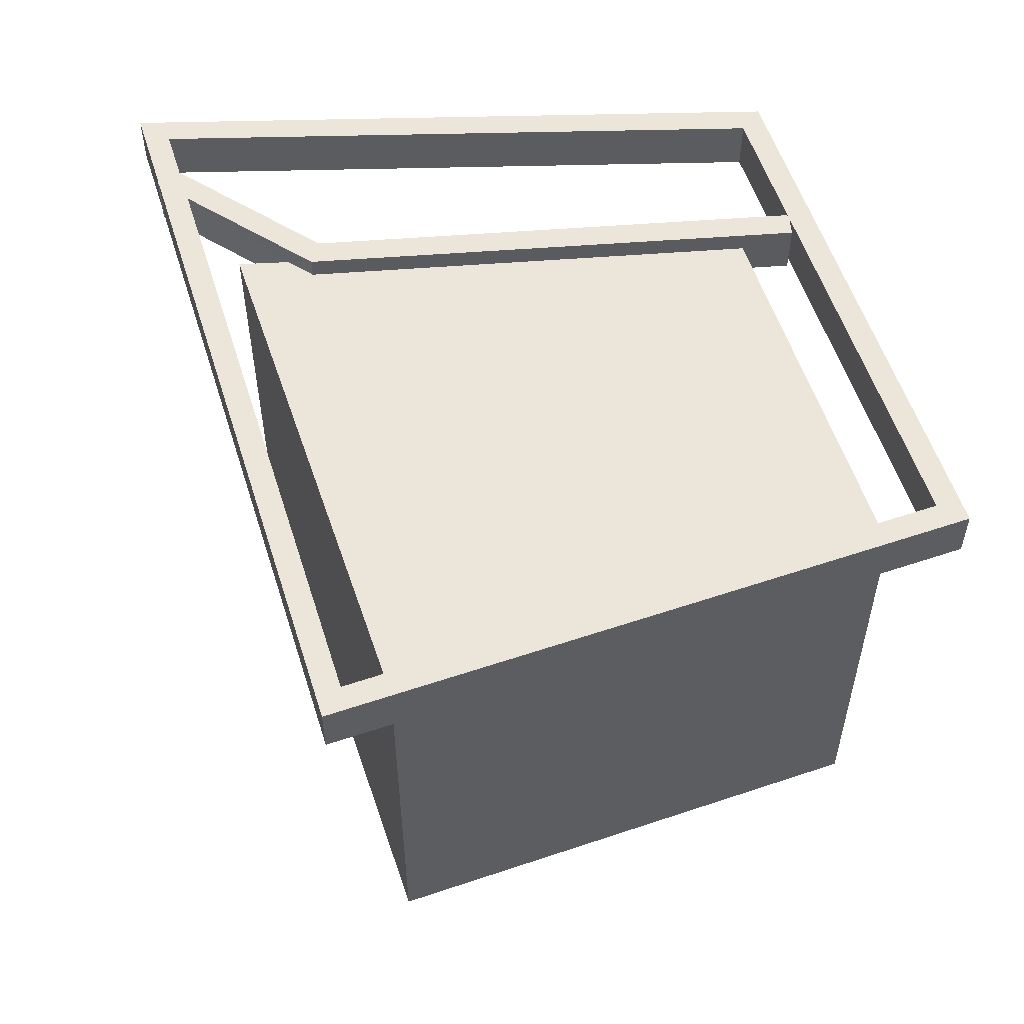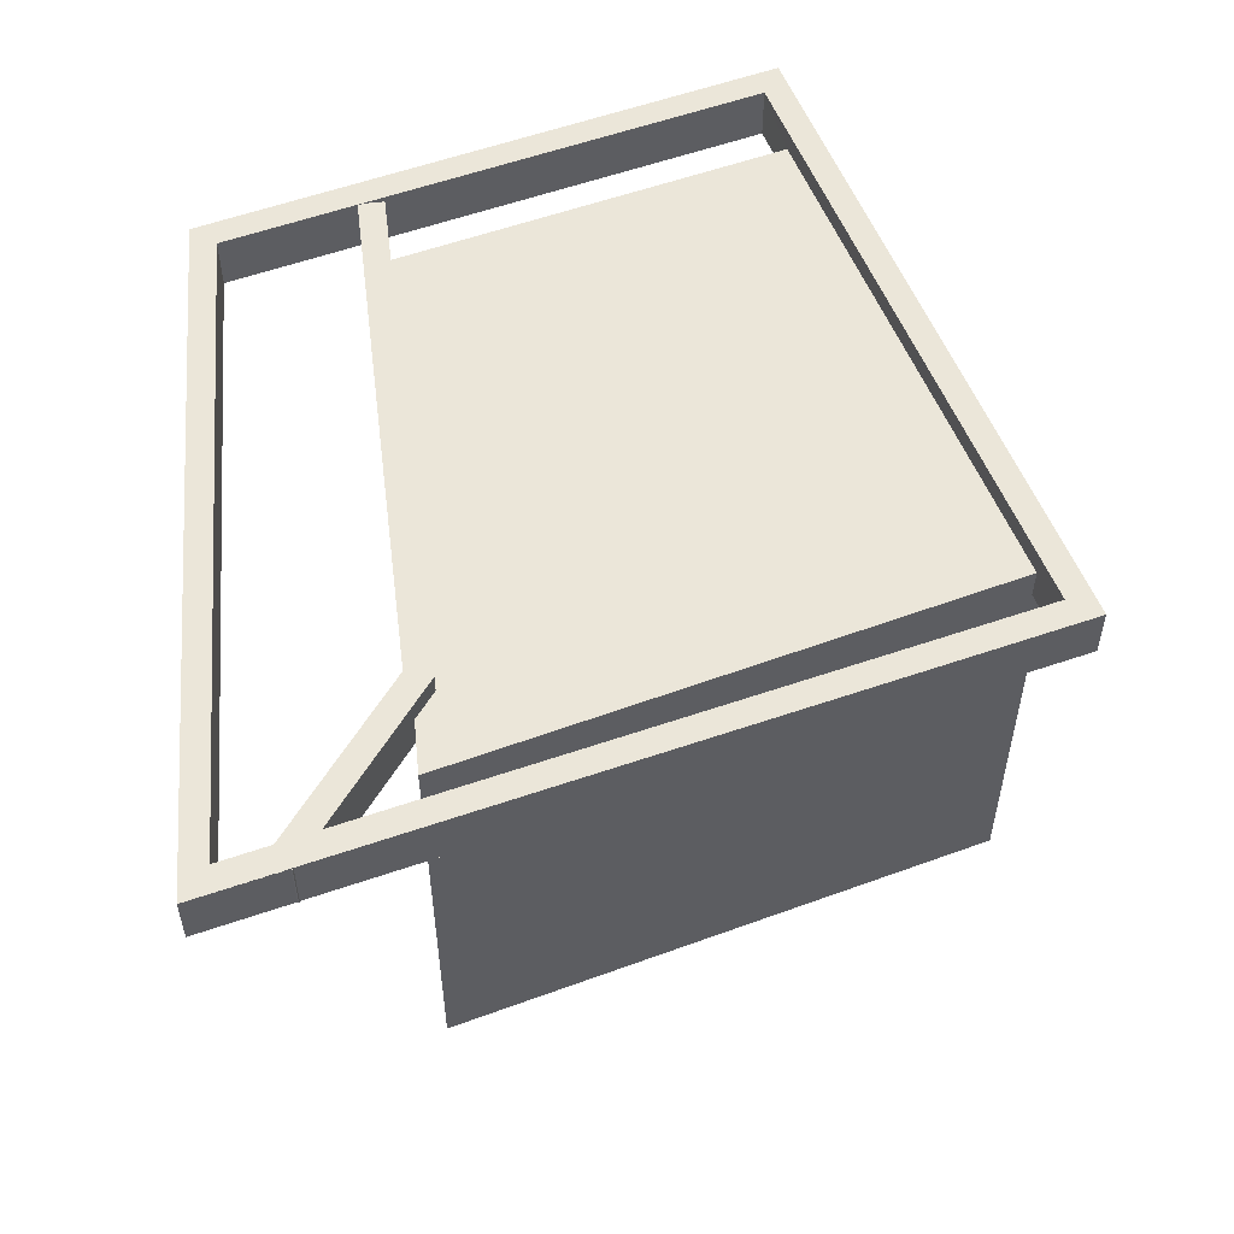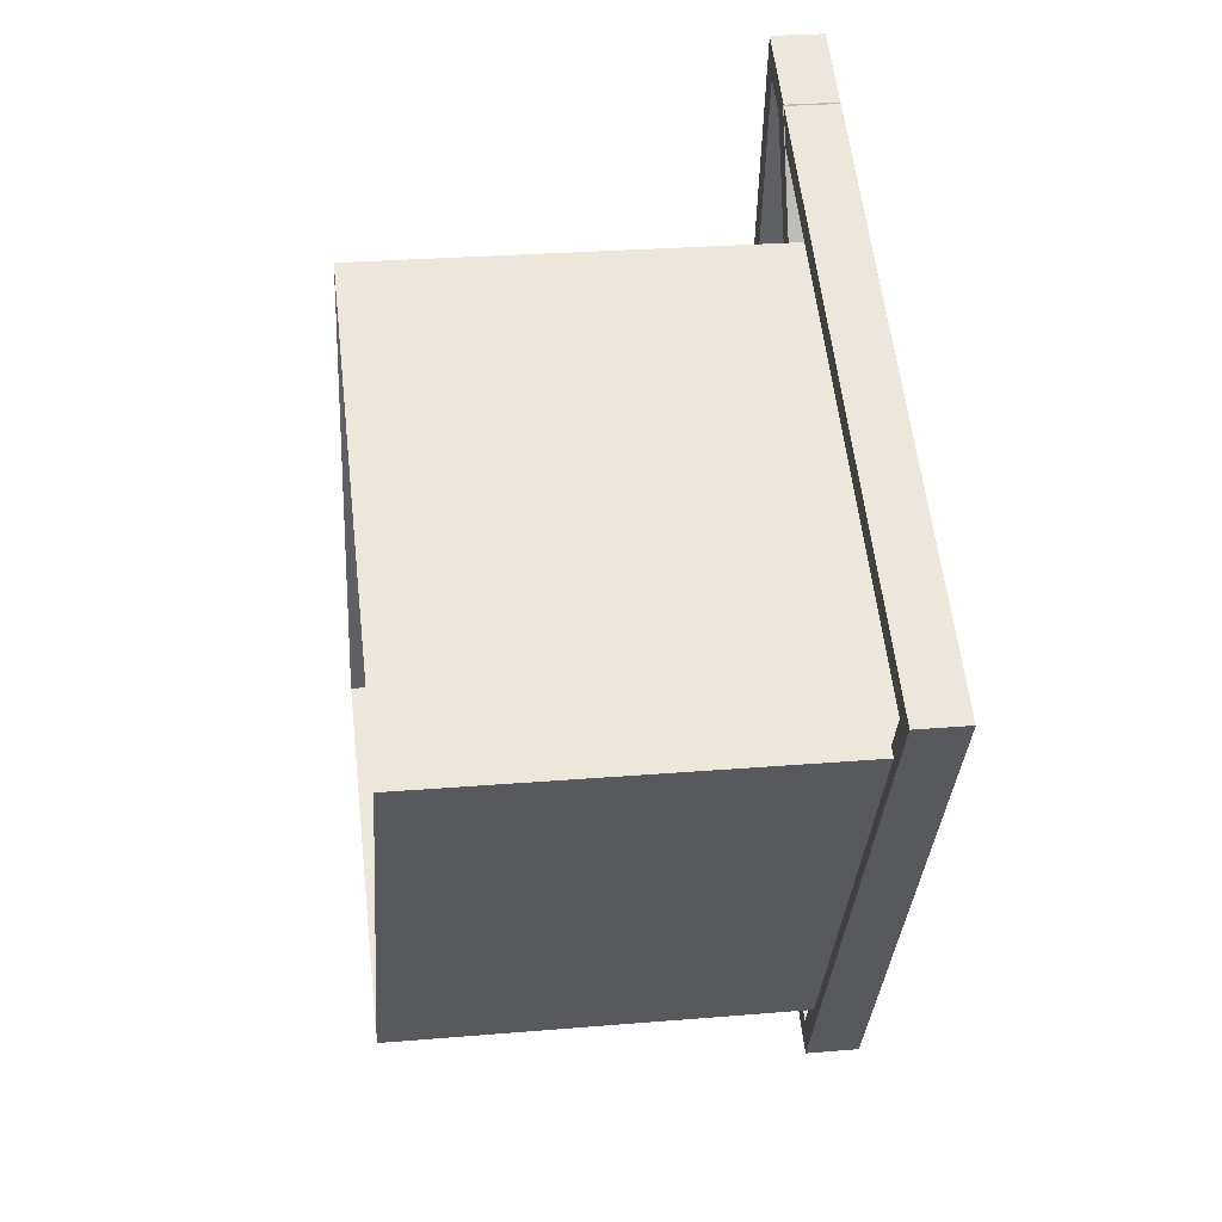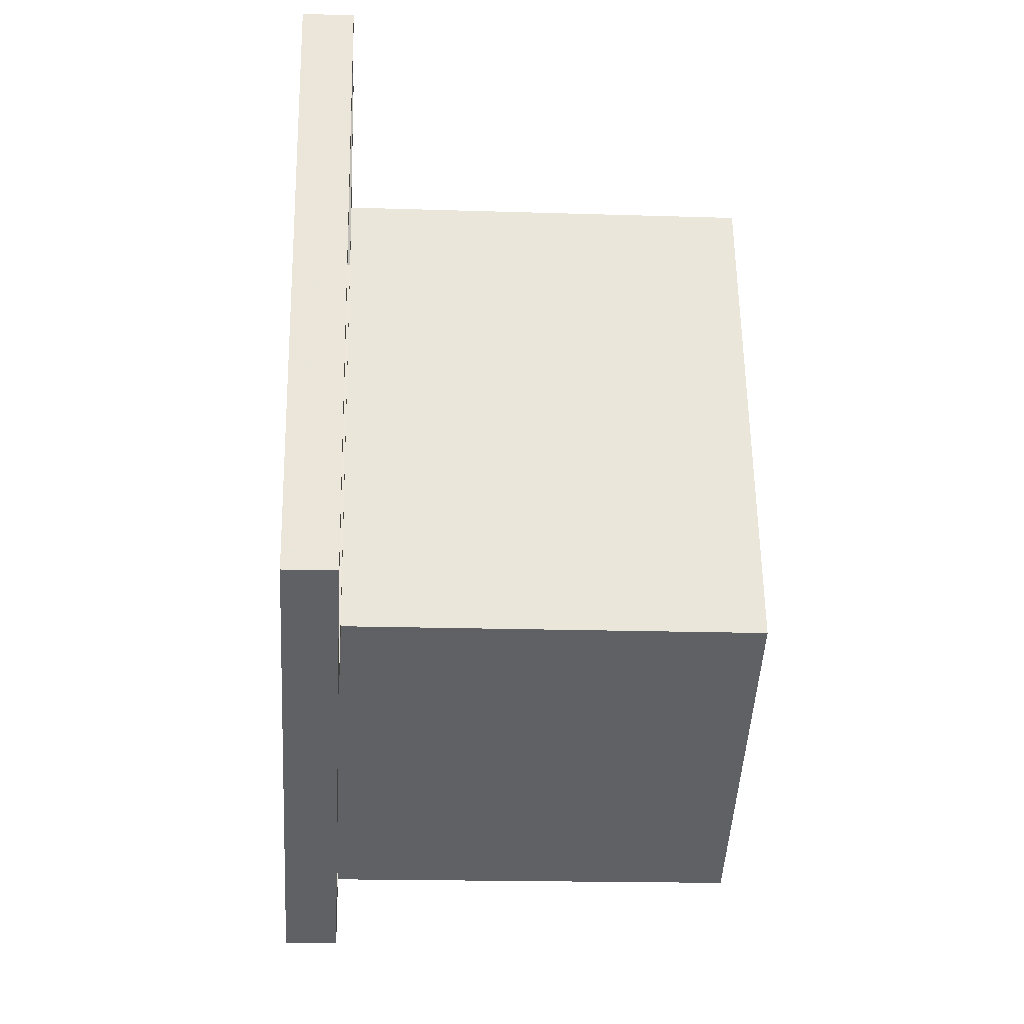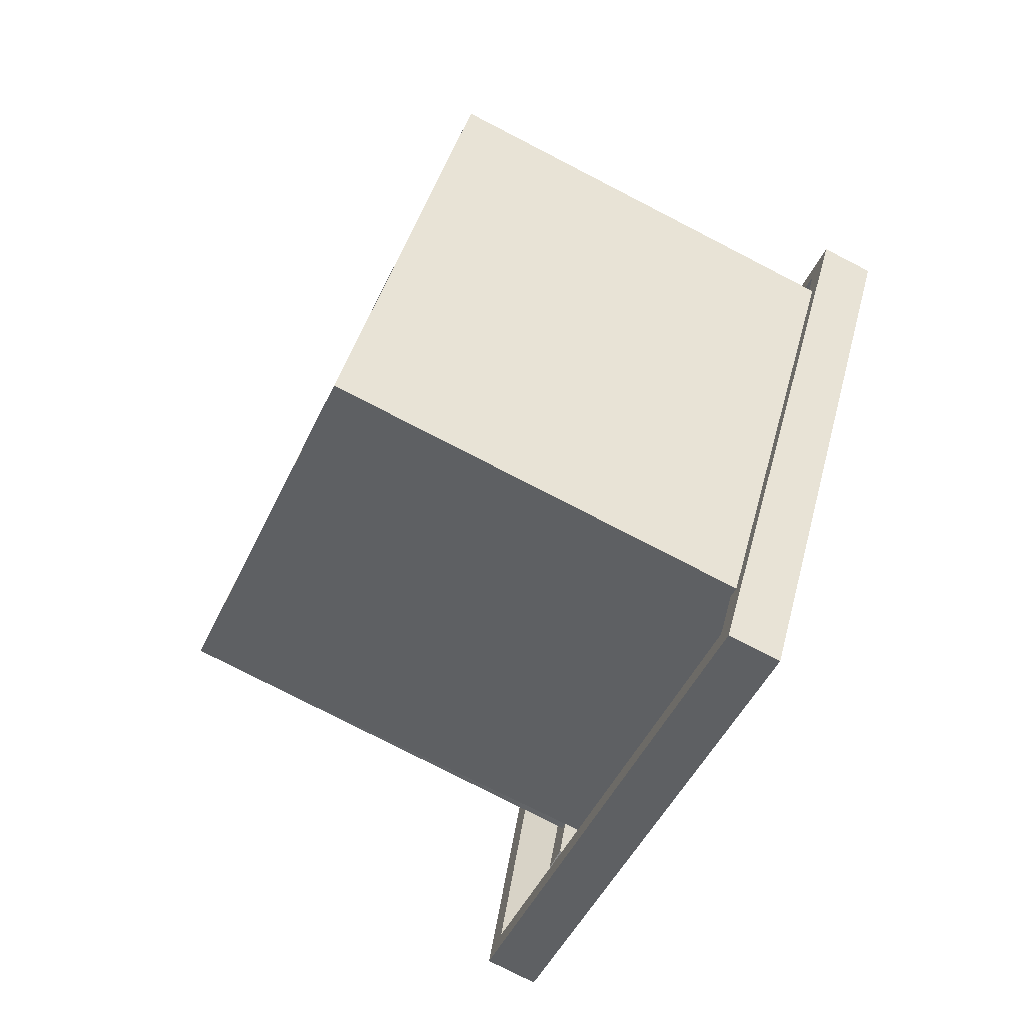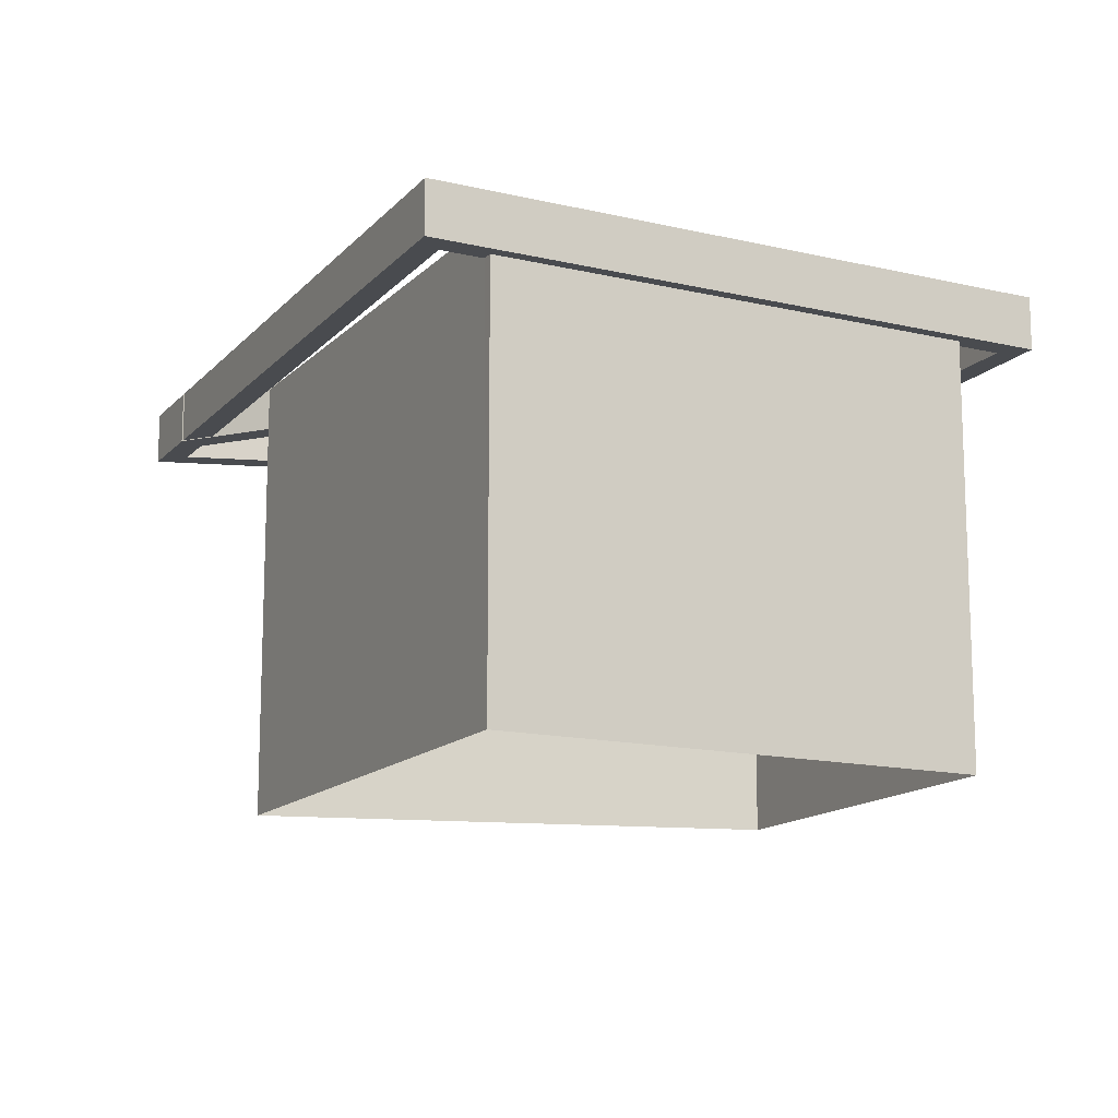
<metadata>
{"format":"obj","ext":"obj","renderer":"f3d","projection":"perspective","resolution":1024,"background":"white","views":[{"elev":56.1,"azim":-78.2,"up":"+Z"},{"elev":56.3,"azim":-170.7,"up":"+Z"},{"elev":27.0,"azim":-97.4,"up":"+Y"},{"elev":-17.3,"azim":86.3,"up":"+Y"},{"elev":-78.3,"azim":-117.2,"up":"+Y"},{"elev":-14.1,"azim":-86.5,"up":"+Z"}]}
</metadata>
<code>
v -1.248e+04 -3.475e+04 48.7
v -1.249e+04 -3.476e+04 48.7
v -1.248e+04 -3.475e+04 47.62
v -1.248e+04 -3.475e+04 47.62
v -1.248e+04 -3.475e+04 47.6
v -1.249e+04 -3.476e+04 47.6
v -1.248e+04 -3.477e+04 47.62
v -1.248e+04 -3.477e+04 47.61
v -1.248e+04 -3.477e+04 48.71
v -1.248e+04 -3.477e+04 47.62
v -1.248e+04 -3.477e+04 47.62
v -1.248e+04 -3.477e+04 47.61
v -1.248e+04 -3.477e+04 48.71
v -1.248e+04 -3.477e+04 48.71
v -1.248e+04 -3.477e+04 47.61
v -1.248e+04 -3.477e+04 48.28
v -1.249e+04 -3.476e+04 48.7
v -1.249e+04 -3.476e+04 48.28
v -1.249e+04 -3.476e+04 48.28
v -1.249e+04 -3.476e+04 47.6
v -1.248e+04 -3.475e+04 47.62
v -1.248e+04 -3.475e+04 47.6
v -1.248e+04 -3.475e+04 48.7
v -1.248e+04 -3.475e+04 48.7
v -1.248e+04 -3.475e+04 47.62
v -1.248e+04 -3.475e+04 48.7
v -1.248e+04 -3.475e+04 47.62
v -1.248e+04 -3.475e+04 48.7
v -1.25e+04 -3.476e+04 48.28
v -1.249e+04 -3.476e+04 48.28
v -1.25e+04 -3.476e+04 47.62
v -1.25e+04 -3.476e+04 47.62
v -1.25e+04 -3.476e+04 38.95
v -1.249e+04 -3.476e+04 38.95
v -1.248e+04 -3.477e+04 38.95
v -1.248e+04 -3.477e+04 47.61
v -1.249e+04 -3.477e+04 48.28
v -1.249e+04 -3.477e+04 47.62
v -1.249e+04 -3.477e+04 47.62
v -1.249e+04 -3.477e+04 38.95
v -1.25e+04 -3.476e+04 47.62
v -1.25e+04 -3.476e+04 48.72
v -1.249e+04 -3.477e+04 47.62
v -1.249e+04 -3.477e+04 48.72
v -1.248e+04 -3.477e+04 47.62
v -1.248e+04 -3.477e+04 48.72
v -1.248e+04 -3.475e+04 48.72
v -1.248e+04 -3.475e+04 47.62
v -1.248e+04 -3.475e+04 47.62
v -1.248e+04 -3.475e+04 48.72
v -1.25e+04 -3.476e+04 47.62
v -1.25e+04 -3.476e+04 48.72
v -1.248e+04 -3.477e+04 47.62
v -1.248e+04 -3.477e+04 48.72
v -1.249e+04 -3.477e+04 47.62
v -1.249e+04 -3.477e+04 48.72
f 35 40 33
f 34 35 33
f 1 2 3
f 4 3 5
f 5 3 6
f 3 2 6
f 2 7 6
f 6 7 8
f 2 9 7
f 8 7 10
f 8 10 11
f 8 11 12
f 11 13 12
f 11 14 13
f 15 12 16
f 12 13 16
f 16 17 18
f 16 13 17
f 18 17 19
f 20 19 21
f 20 21 22
f 23 24 25
f 25 24 22
f 17 26 19
f 19 26 21
f 21 25 22
f 24 27 22
f 22 27 5
f 24 28 27
f 5 27 4
f 29 30 31
f 32 31 33
f 33 31 34
f 31 30 34
f 30 20 34
f 34 20 35
f 30 19 20
f 35 20 36
f 16 37 38
f 16 38 15
f 36 15 35
f 38 39 40
f 35 38 40
f 35 15 38
f 32 33 40
f 39 32 40
f 31 41 29
f 41 42 29
f 38 37 43
f 37 42 44
f 29 42 37
f 43 37 44
f 45 7 9
f 46 45 9
f 46 14 44
f 14 11 43
f 14 43 44
f 46 9 14
f 45 46 47
f 48 45 47
f 3 48 1
f 41 21 26
f 26 1 47
f 42 41 26
f 1 48 47
f 42 26 47
f 28 49 27
f 49 28 50
f 25 51 23
f 52 50 23
f 51 52 23
f 23 50 28
f 53 50 54
f 53 49 50
f 55 54 56
f 55 53 54
f 55 52 51
f 55 56 52
f 13 14 9
f 13 2 17
f 2 1 26
f 13 9 2
f 2 26 17
f 23 28 24
f 19 30 18
f 16 18 29
f 16 29 37
f 18 30 29
f 47 54 50
f 47 46 54
f 44 56 54
f 46 44 54
f 42 52 56
f 44 42 56
f 47 50 52
f 42 47 52
f 12 36 8
f 12 15 36
f 5 6 20
f 6 8 36
f 22 5 20
f 6 36 20
f 53 48 49
f 49 48 27
f 53 45 48
f 27 48 4
f 4 48 3
f 11 55 43
f 53 55 10
f 45 53 10
f 7 45 10
f 55 11 10
f 51 41 32
f 39 55 51
f 38 43 39
f 41 31 32
f 43 55 39
f 39 51 32
f 51 21 41
f 51 25 21

</code>
